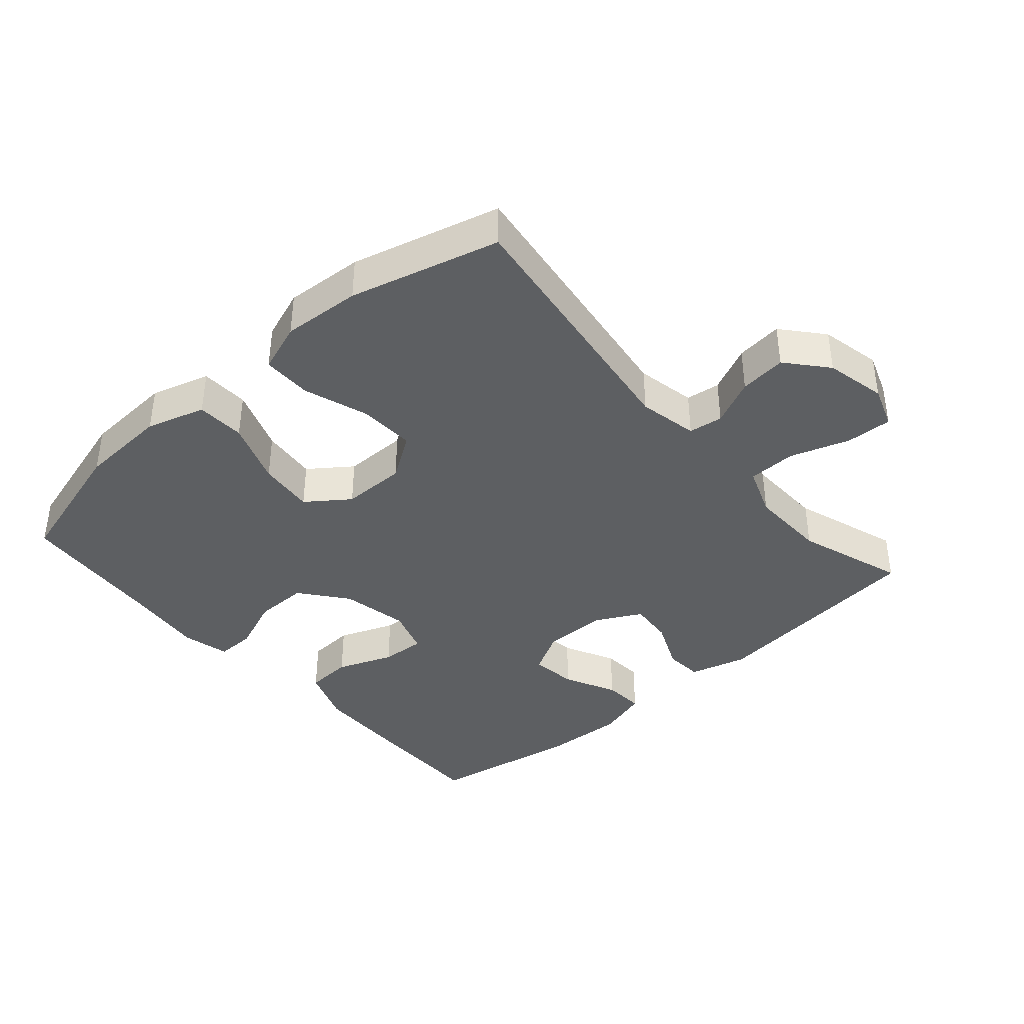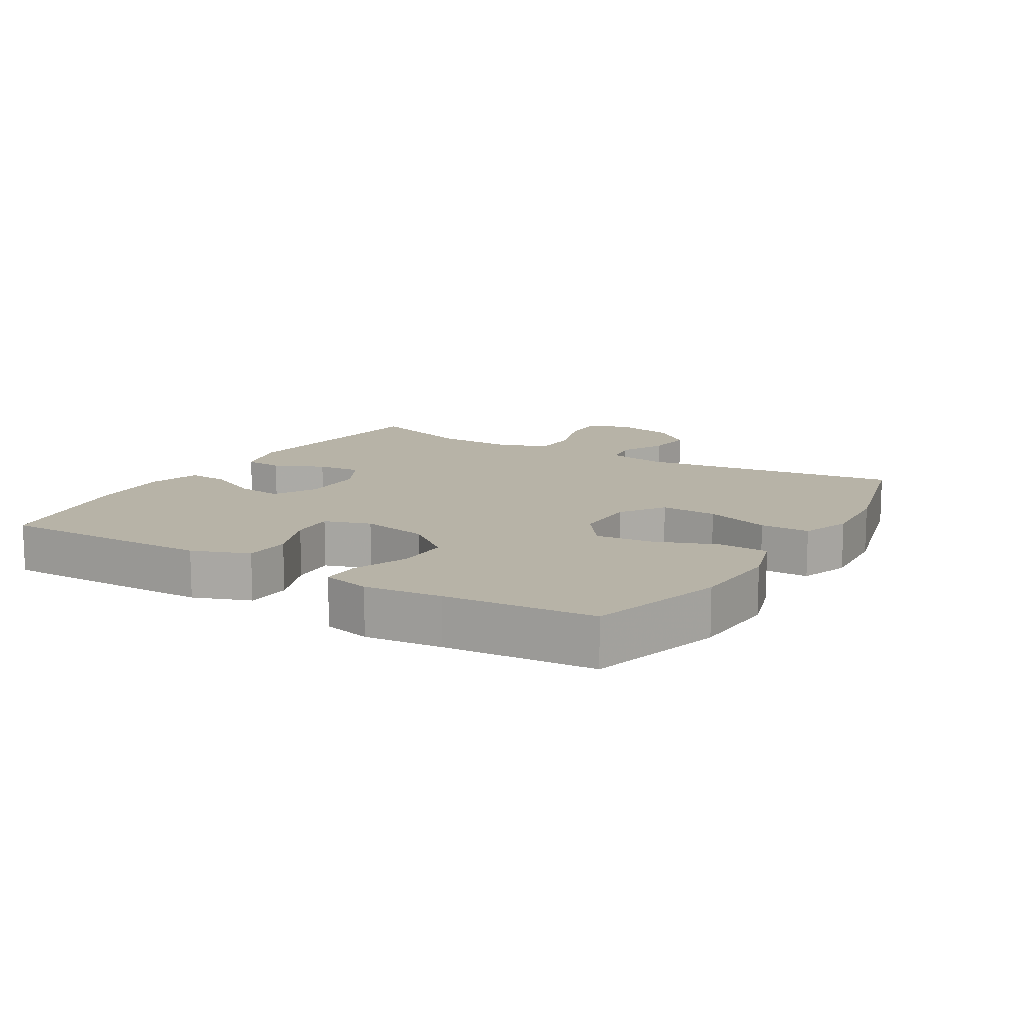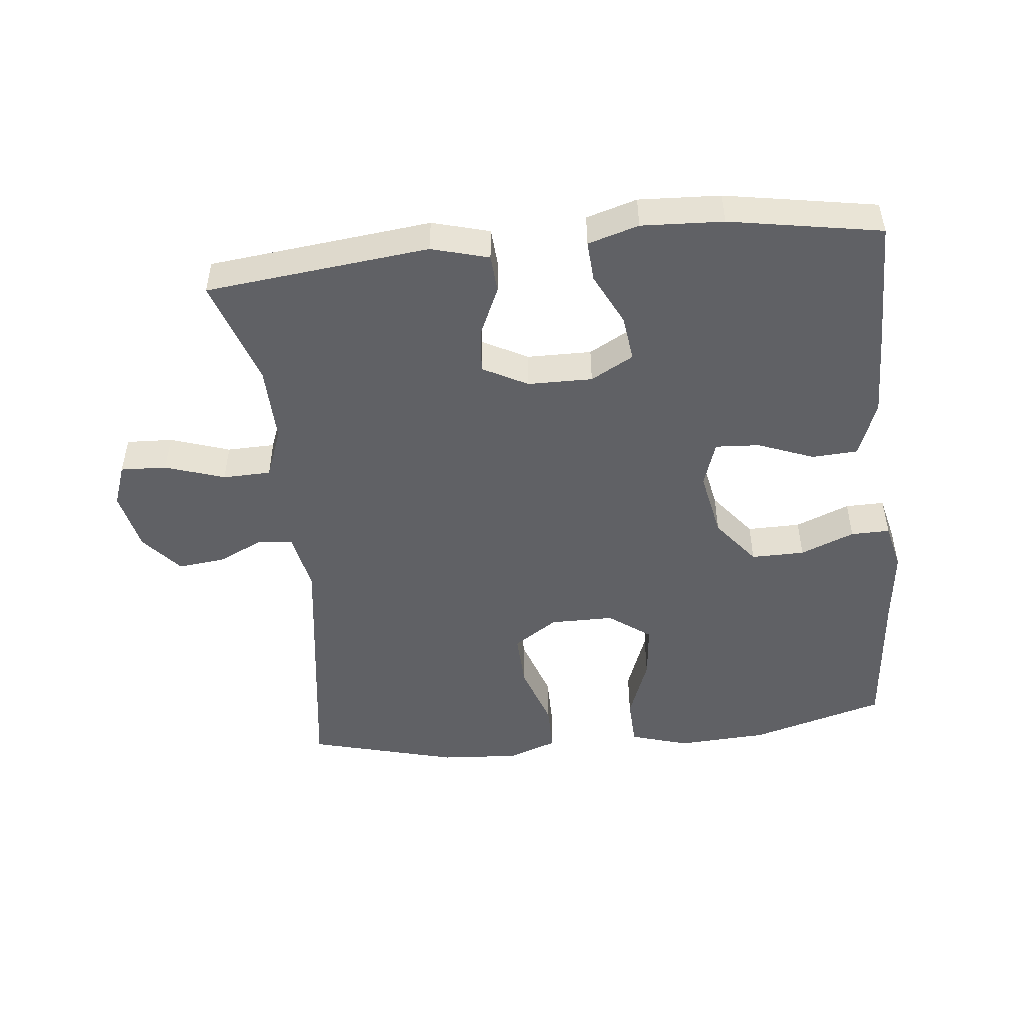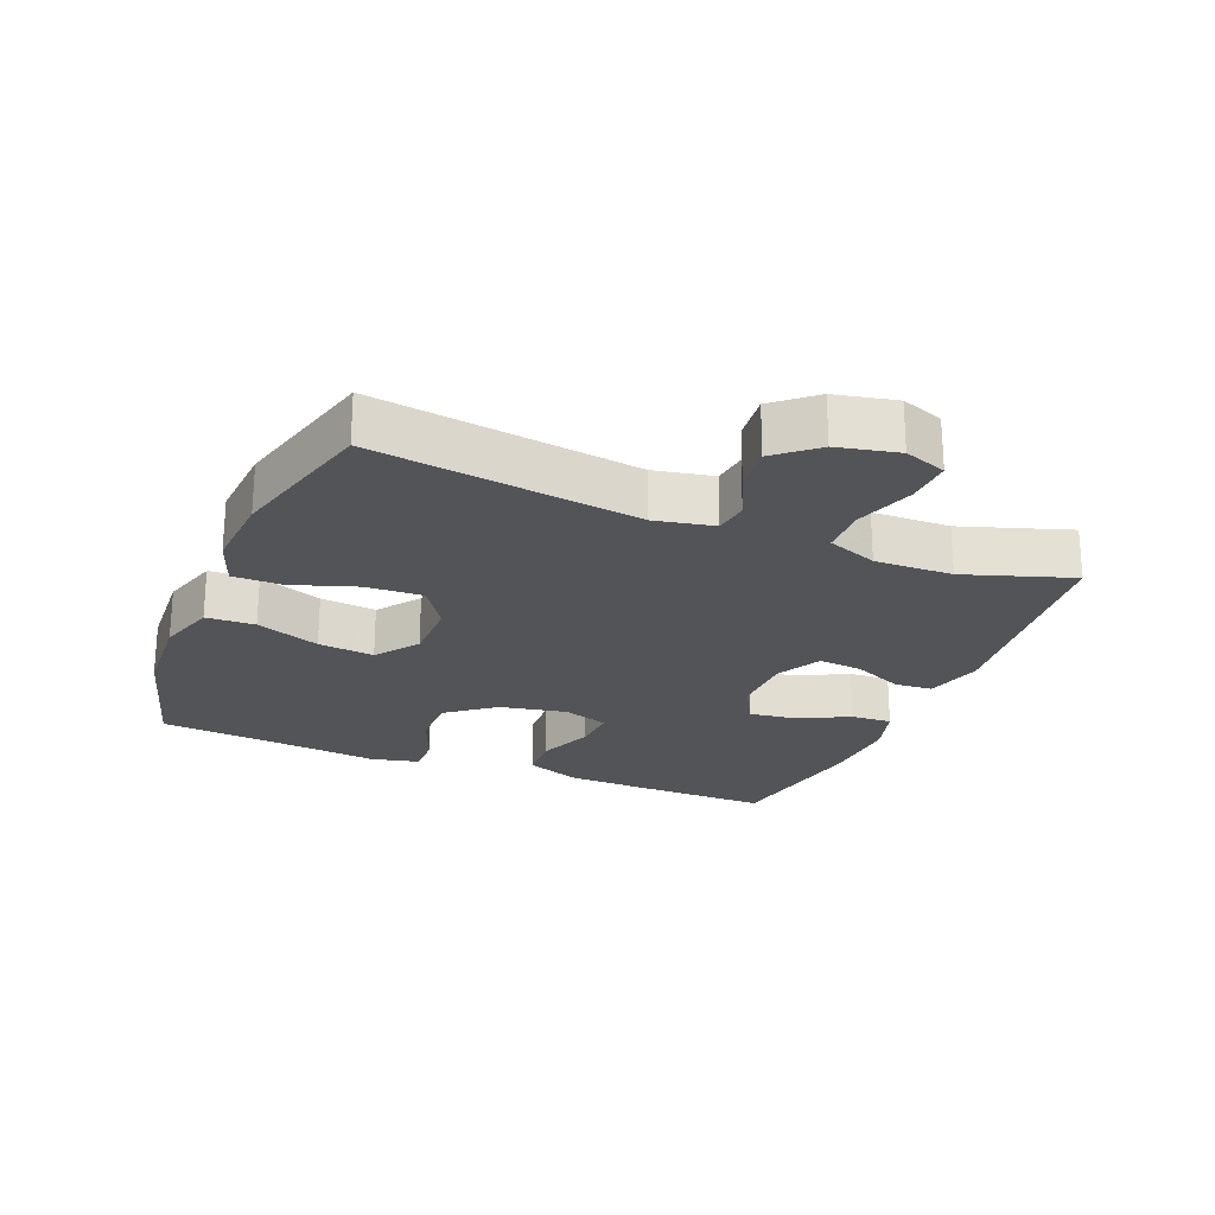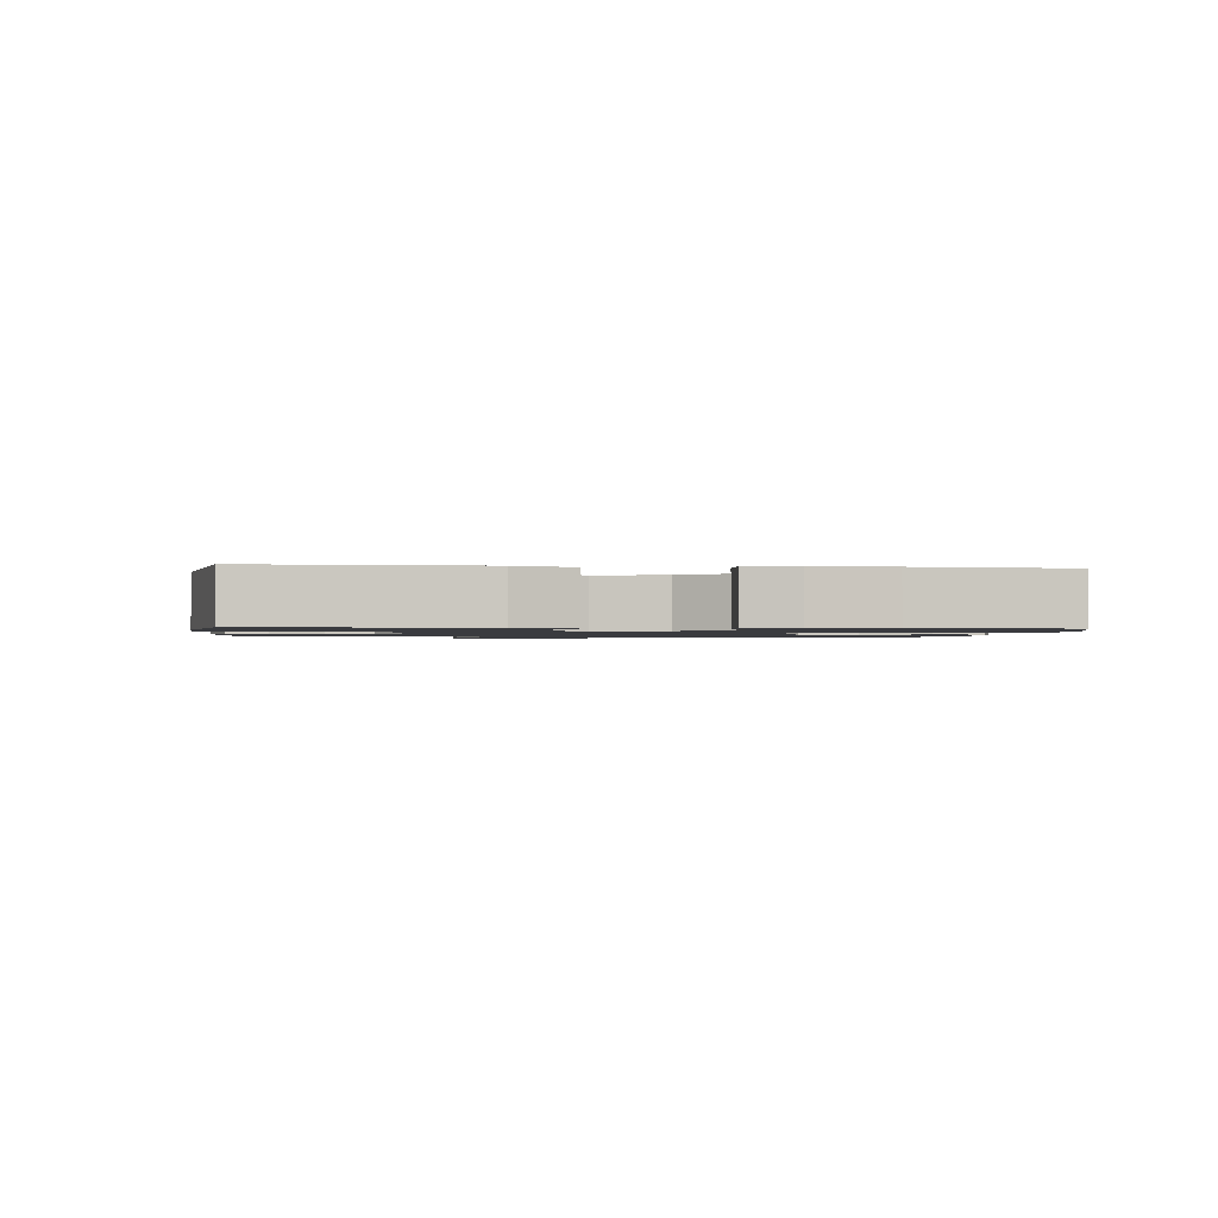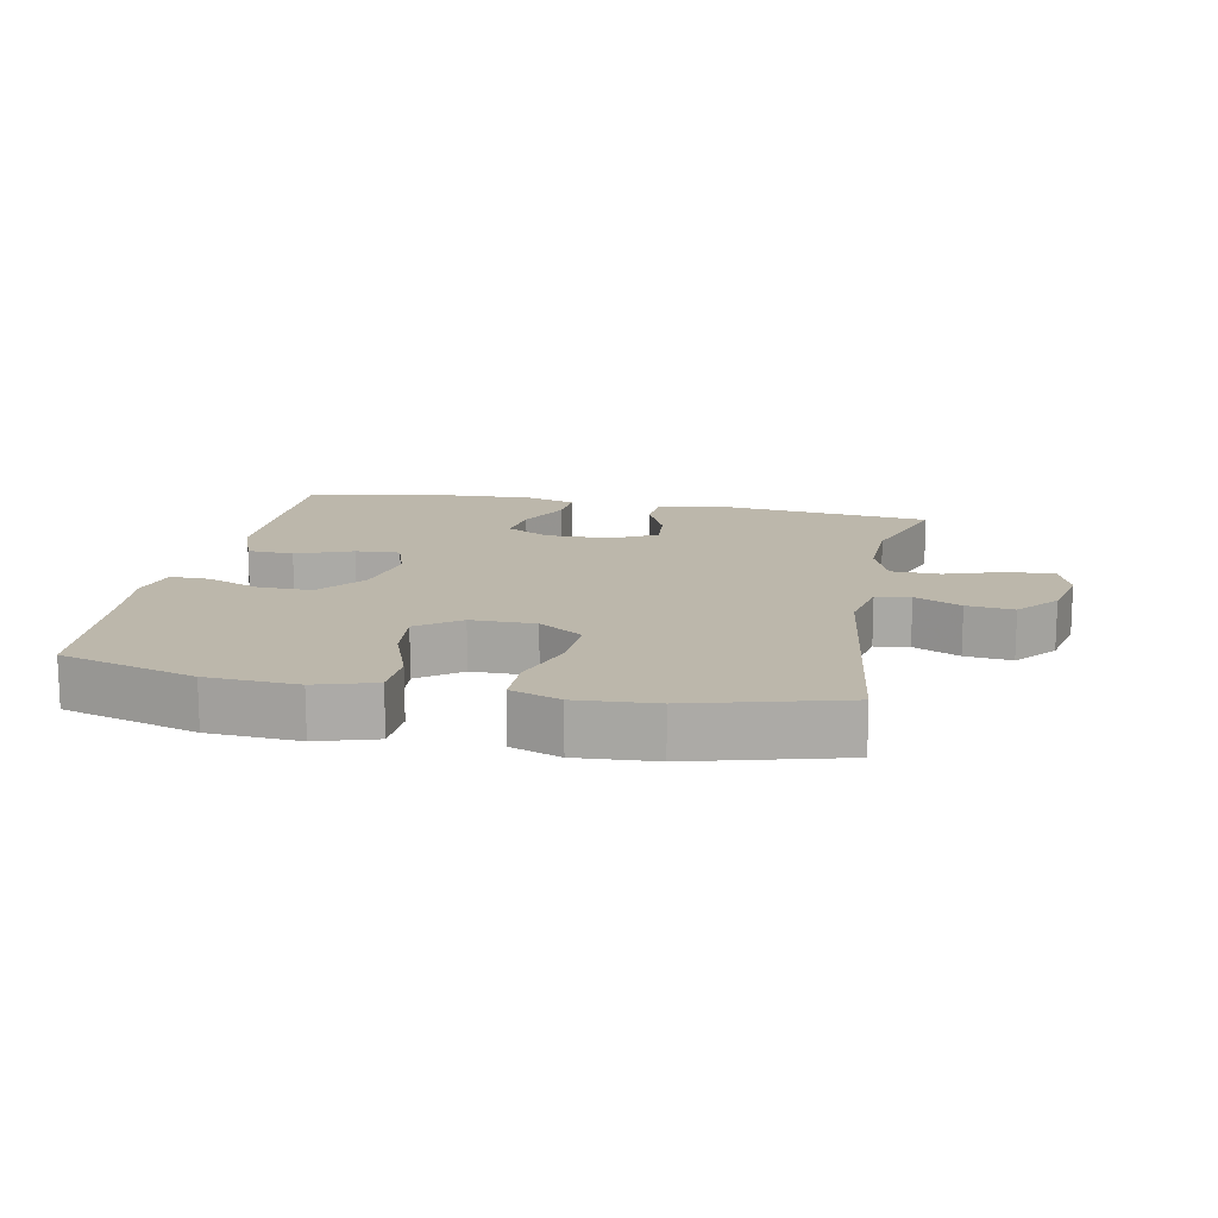
<metadata>
{"format":"obj","ext":"obj","renderer":"f3d","projection":"perspective","resolution":1024,"background":"white","views":[{"elev":-39.5,"azim":-138.8,"up":"+Y"},{"elev":12.6,"azim":121.0,"up":"+Y"},{"elev":-48.9,"azim":6.0,"up":"+Y"},{"elev":-23.4,"azim":-112.3,"up":"+Y"},{"elev":-1.3,"azim":83.2,"up":"+Y"},{"elev":14.4,"azim":-168.8,"up":"+Y"}]}
</metadata>
<code>
v 0.5 0.07 -0.5
v 0.295 0.07 -0.559
v 0.158 0.07 -0.567
v 0.069 0.07 -0.54
v 0.066 0.07 -0.466
v 0.102 0.07 -0.369
v 0.111 0.07 -0.284
v 0.047 0.07 -0.237
v -0.05 0.07 -0.237
v -0.117 0.07 -0.282
v -0.113 0.07 -0.368
v -0.08 0.07 -0.466
v -0.08 0.07 -0.541
v -0.155 0.07 -0.568
v -0.274 0.07 -0.56
v -0.5 0.07 -0.5
v -0.445 0.07 -0.099
v -0.463 0.07 -0.009
v -0.515 0.07 -0.002
v -0.585 0.07 -0.035
v -0.656 0.07 -0.043
v -0.708 0.07 0.018
v -0.728 0.07 0.11
v -0.705 0.07 0.174
v -0.635 0.07 0.171
v -0.545 0.07 0.141
v -0.472 0.07 0.143
v -0.443 0.07 0.219
v -0.446 0.07 0.337
v -0.5 0.07 0.5
v -0.161 0.07 0.538
v -0.074 0.07 0.514
v -0.07 0.07 0.456
v -0.104 0.07 0.38
v -0.11 0.07 0.313
v -0.042 0.07 0.277
v 0.056 0.07 0.276
v 0.121 0.07 0.312
v 0.112 0.07 0.382
v 0.073 0.07 0.461
v 0.069 0.07 0.523
v 0.146 0.07 0.546
v 0.27 0.07 0.54
v 0.5 0.07 0.5
v 0.498 0.07 0.308
v 0.495 0.07 0.175
v 0.463 0.07 0.089
v 0.393 0.07 0.085
v 0.308 0.07 0.118
v 0.241 0.07 0.122
v 0.218 0.07 0.052
v 0.238 0.07 -0.05
v 0.294 0.07 -0.121
v 0.375 0.07 -0.12
v 0.457 0.07 -0.087
v 0.516 0.07 -0.086
v 0.533 0.07 -0.158
v 0.52 0.07 -0.274
v 0.5 0 -0.5
v 0.295 0 -0.559
v 0.158 0 -0.567
v 0.069 0 -0.54
v 0.066 0 -0.466
v 0.102 0 -0.369
v 0.111 0 -0.284
v 0.047 0 -0.237
v -0.05 0 -0.237
v -0.117 0 -0.282
v -0.113 0 -0.368
v -0.08 0 -0.466
v -0.08 0 -0.541
v -0.155 0 -0.568
v -0.274 0 -0.56
v -0.5 0 -0.5
v -0.445 0 -0.099
v -0.463 0 -0.009
v -0.515 0 -0.002
v -0.585 0 -0.035
v -0.656 0 -0.043
v -0.708 0 0.018
v -0.728 0 0.11
v -0.705 0 0.174
v -0.635 0 0.171
v -0.545 0 0.141
v -0.472 0 0.143
v -0.443 0 0.219
v -0.446 0 0.337
v -0.5 0 0.5
v -0.161 0 0.538
v -0.074 0 0.514
v -0.07 0 0.456
v -0.104 0 0.38
v -0.11 0 0.313
v -0.042 0 0.277
v 0.056 0 0.276
v 0.121 0 0.312
v 0.112 0 0.382
v 0.073 0 0.461
v 0.069 0 0.523
v 0.146 0 0.546
v 0.27 0 0.54
v 0.5 0 0.5
v 0.498 0 0.308
v 0.495 0 0.175
v 0.463 0 0.089
v 0.393 0 0.085
v 0.308 0 0.118
v 0.241 0 0.122
v 0.218 0 0.052
v 0.238 0 -0.05
v 0.294 0 -0.121
v 0.375 0 -0.12
v 0.457 0 -0.087
v 0.516 0 -0.086
v 0.533 0 -0.158
v 0.52 0 -0.274
f 56 57 58
f 55 56 58
f 54 55 58
f 4 5 6
f 3 4 6
f 2 3 6
f 1 2 6
f 58 1 6
f 54 58 6
f 53 54 6
f 52 53 6 7
f 51 52 7 8
f 50 51 8 9
f 47 48 49
f 46 47 49
f 45 46 49
f 44 45 49
f 43 44 49
f 42 43 49
f 41 42 49
f 40 41 49
f 39 40 49
f 38 39 49 50
f 50 9 10
f 38 50 10
f 37 38 10
f 32 33 34
f 31 32 34
f 30 31 34
f 29 30 34
f 28 29 34 35
f 27 28 35 36
f 24 25 26
f 23 24 26
f 22 23 26
f 21 22 26
f 20 21 26
f 19 20 26
f 18 19 26 27
f 36 37 10
f 27 36 10
f 18 27 10
f 17 18 10
f 15 16 17
f 14 15 17
f 13 14 17
f 12 13 17
f 11 12 17
f 10 11 17
f 116 115 114
f 116 114 113
f 116 113 112
f 64 63 62
f 64 62 61
f 64 61 60
f 64 60 59
f 64 59 116
f 64 116 112
f 64 112 111
f 65 64 111 110
f 66 65 110 109
f 67 66 109 108
f 107 106 105
f 107 105 104
f 107 104 103
f 107 103 102
f 107 102 101
f 107 101 100
f 107 100 99
f 107 99 98
f 107 98 97
f 108 107 97 96
f 68 67 108
f 68 108 96
f 68 96 95
f 92 91 90
f 92 90 89
f 92 89 88
f 92 88 87
f 93 92 87 86
f 94 93 86 85
f 84 83 82
f 84 82 81
f 84 81 80
f 84 80 79
f 84 79 78
f 84 78 77
f 85 84 77 76
f 68 95 94
f 68 94 85
f 68 85 76
f 68 76 75
f 75 74 73
f 75 73 72
f 75 72 71
f 75 71 70
f 75 70 69
f 75 69 68
f 1 59 60 2
f 2 60 61 3
f 3 61 62 4
f 4 62 63 5
f 5 63 64 6
f 6 64 65 7
f 7 65 66 8
f 8 66 67 9
f 9 67 68 10
f 10 68 69 11
f 11 69 70 12
f 12 70 71 13
f 13 71 72 14
f 14 72 73 15
f 15 73 74 16
f 16 74 75 17
f 17 75 76 18
f 18 76 77 19
f 19 77 78 20
f 20 78 79 21
f 21 79 80 22
f 22 80 81 23
f 23 81 82 24
f 24 82 83 25
f 25 83 84 26
f 26 84 85 27
f 27 85 86 28
f 28 86 87 29
f 29 87 88 30
f 30 88 89 31
f 31 89 90 32
f 32 90 91 33
f 33 91 92 34
f 34 92 93 35
f 35 93 94 36
f 36 94 95 37
f 37 95 96 38
f 38 96 97 39
f 39 97 98 40
f 40 98 99 41
f 41 99 100 42
f 42 100 101 43
f 43 101 102 44
f 44 102 103 45
f 45 103 104 46
f 46 104 105 47
f 47 105 106 48
f 48 106 107 49
f 49 107 108 50
f 50 108 109 51
f 51 109 110 52
f 52 110 111 53
f 53 111 112 54
f 54 112 113 55
f 55 113 114 56
f 56 114 115 57
f 57 115 116 58
f 58 116 59 1

</code>
